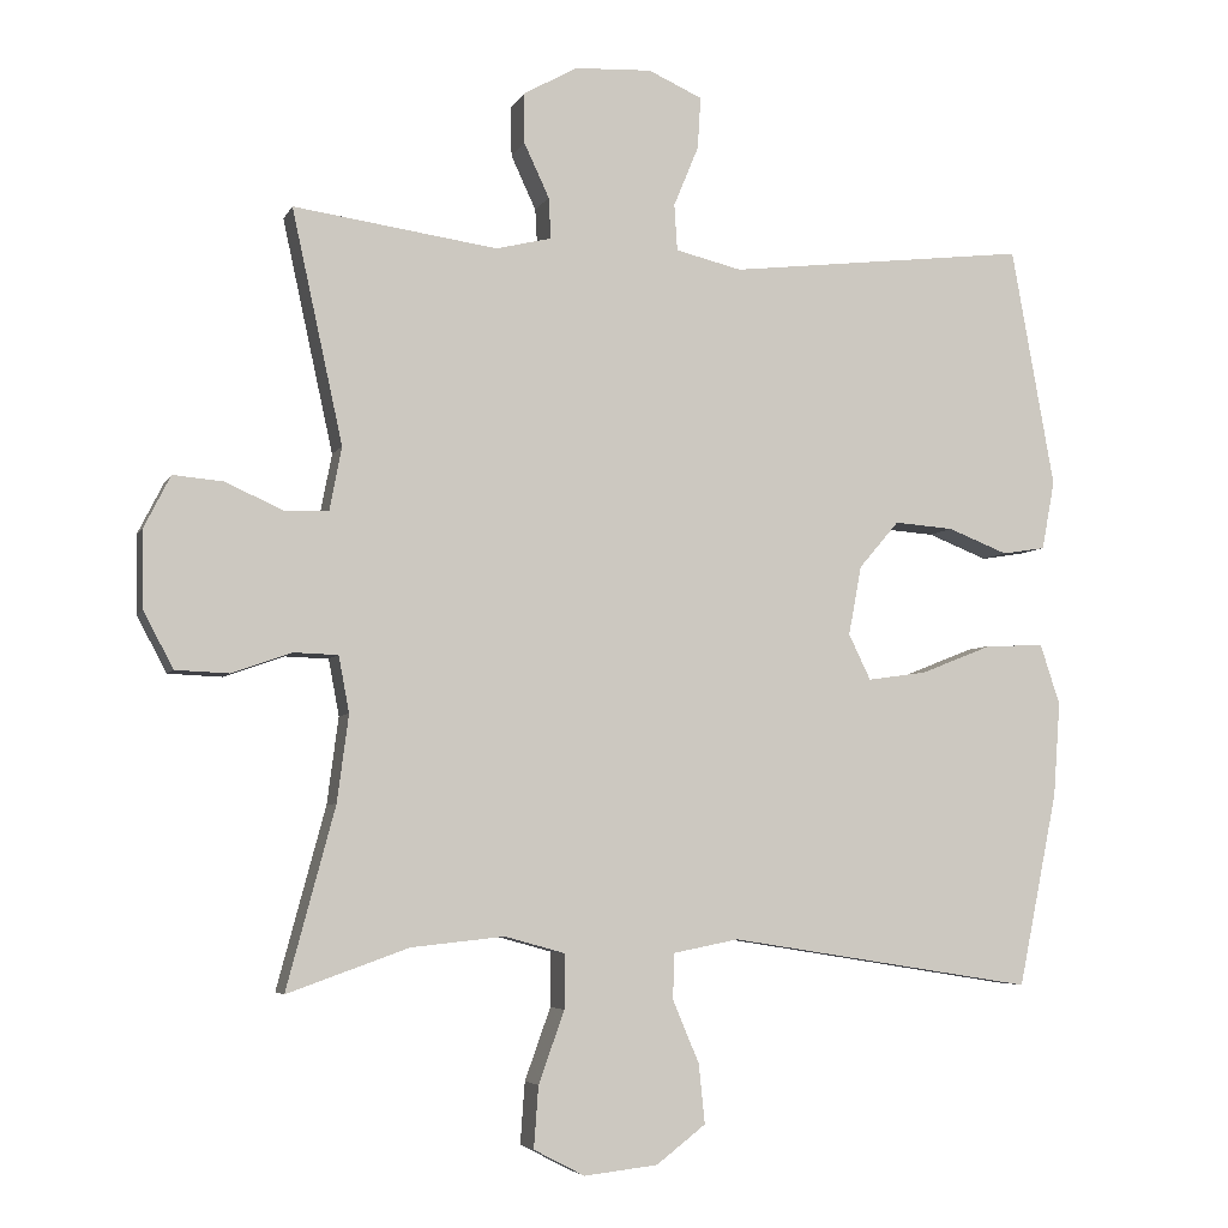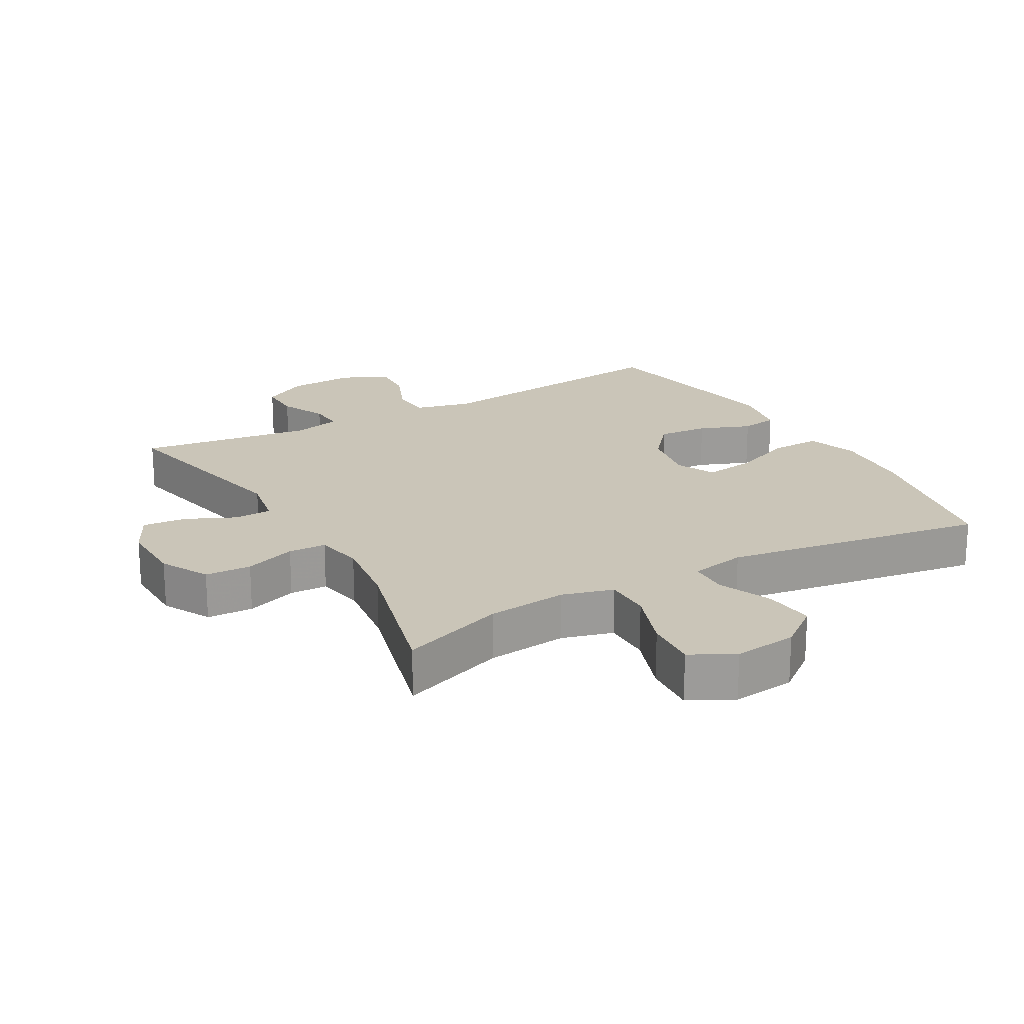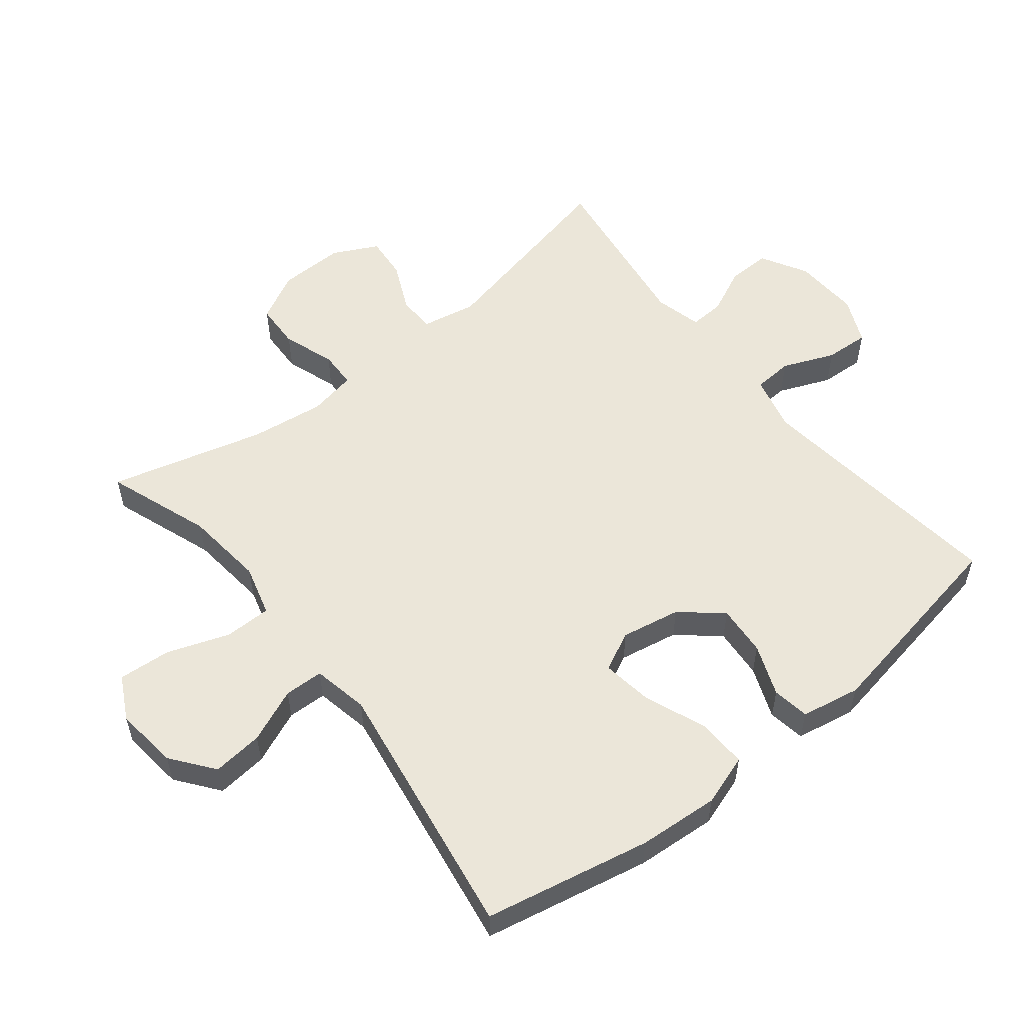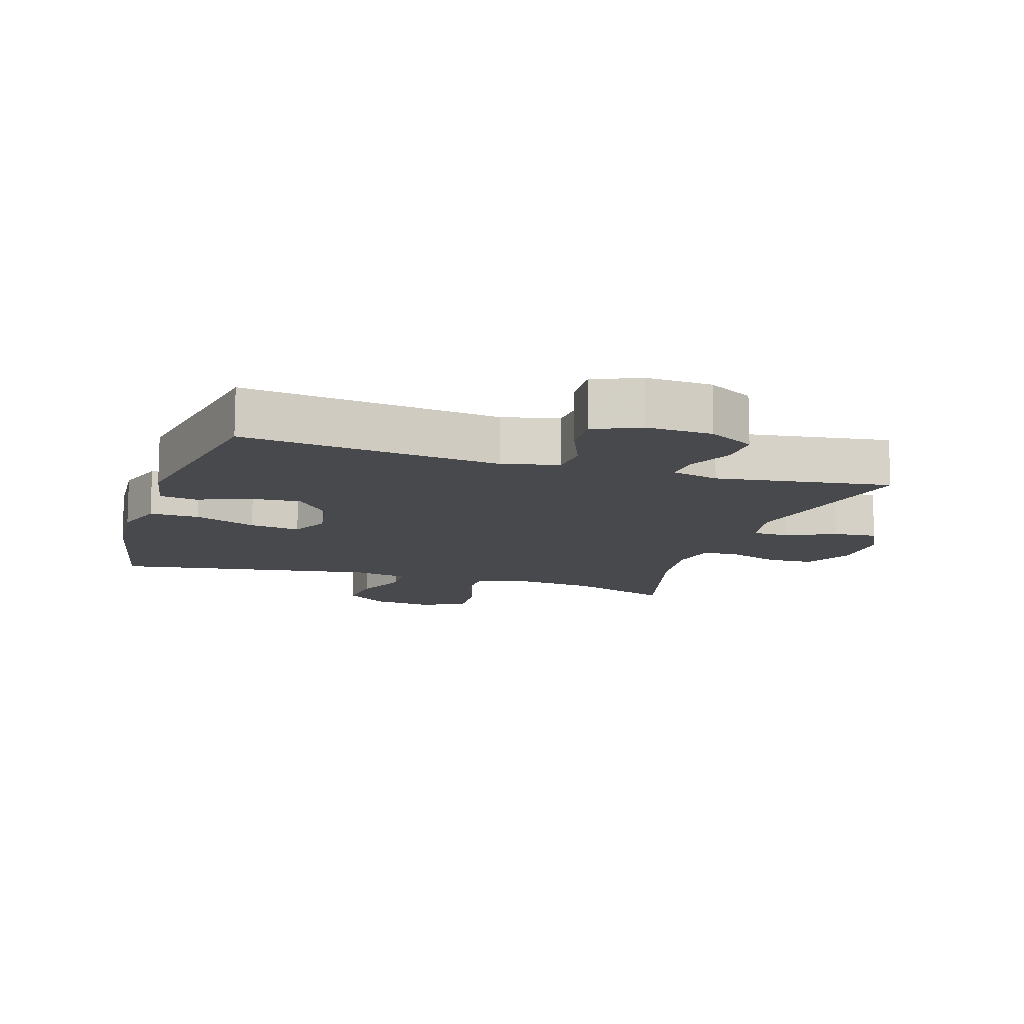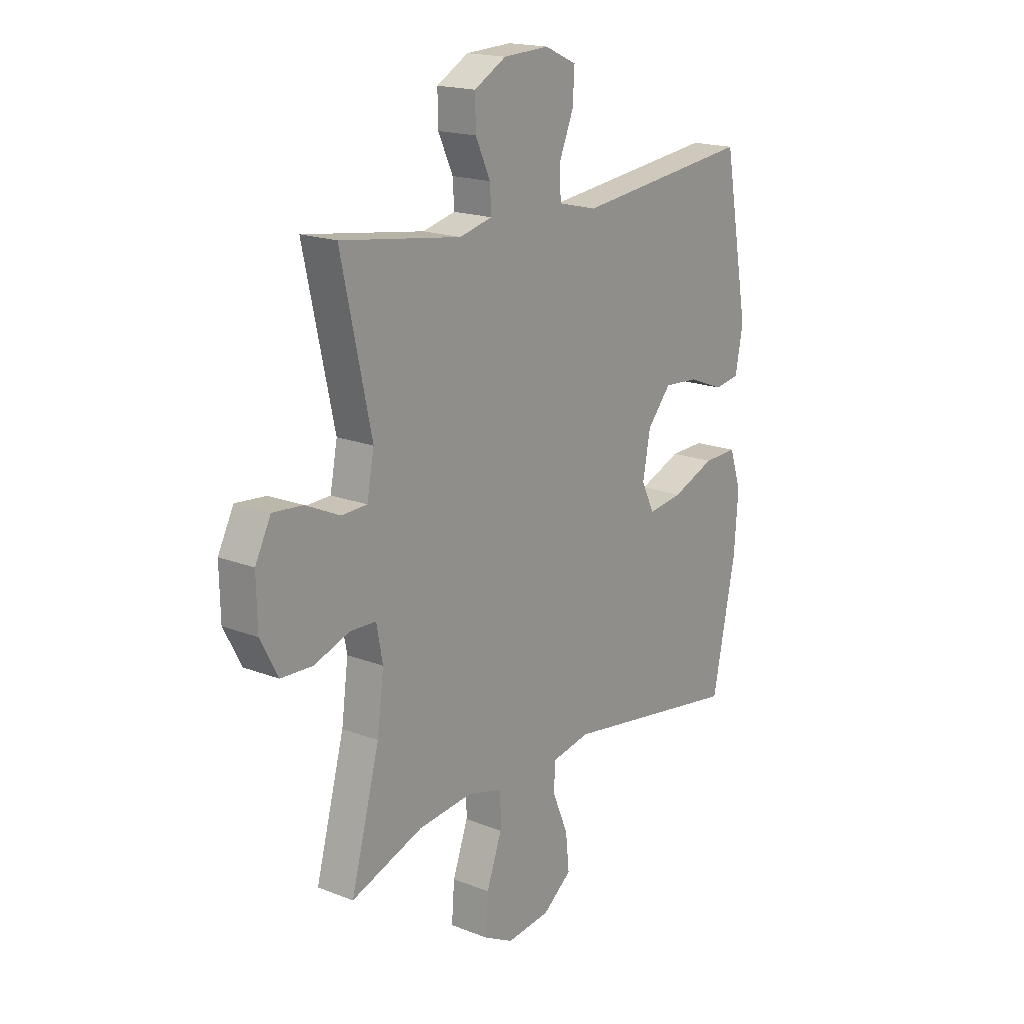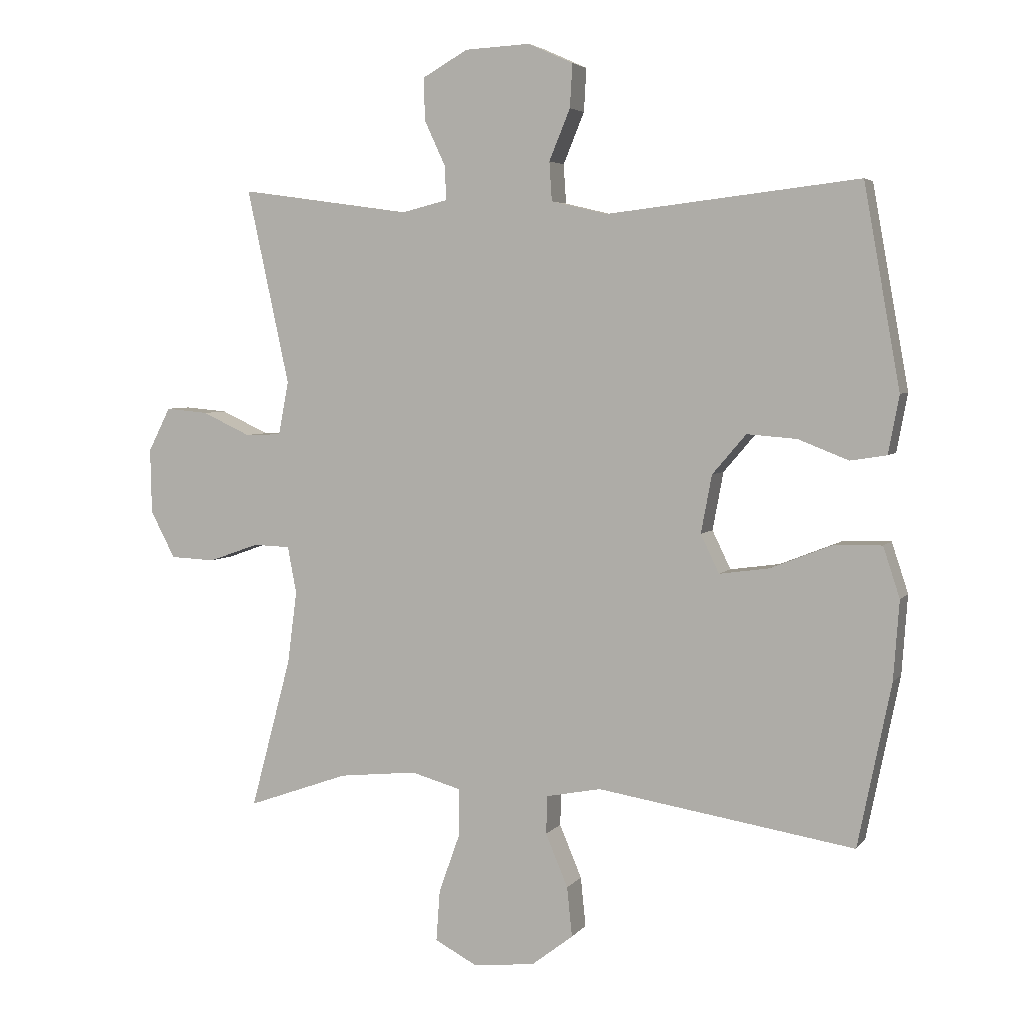
<metadata>
{"format":"obj","ext":"obj","renderer":"f3d","projection":"perspective","resolution":1024,"background":"white","views":[{"elev":-5.1,"azim":163.8,"up":"+Z"},{"elev":20.5,"azim":150.4,"up":"+Y"},{"elev":55.3,"azim":-128.6,"up":"+Y"},{"elev":-12.2,"azim":-17.5,"up":"+Y"},{"elev":18.0,"azim":127.3,"up":"+Z"},{"elev":4.5,"azim":-160.4,"up":"+Z"}]}
</metadata>
<code>
v -0.5 0.07 0.5
v -0.103 0.07 0.454
v -0.016 0.07 0.475
v -0.012 0.07 0.536
v -0.045 0.07 0.616
v -0.049 0.07 0.684
v 0.022 0.07 0.716
v 0.124 0.07 0.711
v 0.195 0.07 0.671
v 0.194 0.07 0.605
v 0.161 0.07 0.534
v 0.158 0.07 0.48
v 0.231 0.07 0.462
v 0.5 0.07 0.5
v 0.433 0.07 0.193
v 0.449 0.07 0.109
v 0.506 0.07 0.107
v 0.582 0.07 0.142
v 0.649 0.07 0.148
v 0.684 0.07 0.079
v 0.682 0.07 -0.023
v 0.643 0.07 -0.097
v 0.572 0.07 -0.1
v 0.493 0.07 -0.072
v 0.435 0.07 -0.074
v 0.421 0.07 -0.148
v 0.436 0.07 -0.262
v 0.5 0.07 -0.5
v 0.34 0.07 -0.443
v 0.217 0.07 -0.43
v 0.138 0.07 -0.452
v 0.138 0.07 -0.524
v 0.172 0.07 -0.619
v 0.178 0.07 -0.7
v 0.111 0.07 -0.735
v 0.014 0.07 -0.724
v -0.051 0.07 -0.674
v -0.043 0.07 -0.596
v -0.008 0.07 -0.513
v -0.01 0.07 -0.453
v -0.096 0.07 -0.436
v -0.5 0.07 -0.5
v -0.552 0.07 -0.244
v -0.561 0.07 -0.12
v -0.535 0.07 -0.041
v -0.459 0.07 -0.043
v -0.363 0.07 -0.081
v -0.285 0.07 -0.092
v -0.256 0.07 -0.032
v -0.273 0.07 0.059
v -0.326 0.07 0.121
v -0.404 0.07 0.115
v -0.483 0.07 0.084
v -0.54 0.07 0.093
v -0.557 0.07 0.184
v -0.5 0 0.5
v -0.103 0 0.454
v -0.016 0 0.475
v -0.012 0 0.536
v -0.045 0 0.616
v -0.049 0 0.684
v 0.022 0 0.716
v 0.124 0 0.711
v 0.195 0 0.671
v 0.194 0 0.605
v 0.161 0 0.534
v 0.158 0 0.48
v 0.231 0 0.462
v 0.5 0 0.5
v 0.433 0 0.193
v 0.449 0 0.109
v 0.506 0 0.107
v 0.582 0 0.142
v 0.649 0 0.148
v 0.684 0 0.079
v 0.682 0 -0.023
v 0.643 0 -0.097
v 0.572 0 -0.1
v 0.493 0 -0.072
v 0.435 0 -0.074
v 0.421 0 -0.148
v 0.436 0 -0.262
v 0.5 0 -0.5
v 0.34 0 -0.443
v 0.217 0 -0.43
v 0.138 0 -0.452
v 0.138 0 -0.524
v 0.172 0 -0.619
v 0.178 0 -0.7
v 0.111 0 -0.735
v 0.014 0 -0.724
v -0.051 0 -0.674
v -0.043 0 -0.596
v -0.008 0 -0.513
v -0.01 0 -0.453
v -0.096 0 -0.436
v -0.5 0 -0.5
v -0.552 0 -0.244
v -0.561 0 -0.12
v -0.535 0 -0.041
v -0.459 0 -0.043
v -0.363 0 -0.081
v -0.285 0 -0.092
v -0.256 0 -0.032
v -0.273 0 0.059
v -0.326 0 0.121
v -0.404 0 0.115
v -0.483 0 0.084
v -0.54 0 0.093
v -0.557 0 0.184
f 52 53 54 55
f 51 52 55 1
f 50 51 1 2
f 49 50 2 3
f 44 45 46 47
f 44 47 48
f 41 42 43 44
f 40 41 44 48
f 36 37 38 39
f 36 39 40
f 35 36 40
f 32 33 34 35
f 31 32 35 40
f 30 31 40 48
f 27 28 29
f 26 27 29 30
f 25 26 30 48
f 21 22 23 24
f 17 18 19 20
f 16 17 20 21
f 13 14 15
f 12 13 15 16
f 8 9 10 11
f 8 11 12
f 7 8 12
f 4 5 6 7
f 3 4 7 12
f 49 3 12 16
f 24 25 48 49
f 16 21 24 49
f 110 109 108 107
f 56 110 107 106
f 57 56 106 105
f 58 57 105 104
f 102 101 100 99
f 103 102 99
f 99 98 97 96
f 103 99 96 95
f 94 93 92 91
f 95 94 91
f 95 91 90
f 90 89 88 87
f 95 90 87 86
f 103 95 86 85
f 84 83 82
f 85 84 82 81
f 103 85 81 80
f 79 78 77 76
f 75 74 73 72
f 76 75 72 71
f 70 69 68
f 71 70 68 67
f 66 65 64 63
f 67 66 63
f 67 63 62
f 62 61 60 59
f 67 62 59 58
f 71 67 58 104
f 104 103 80 79
f 104 79 76 71
f 1 56 57 2
f 2 57 58 3
f 3 58 59 4
f 4 59 60 5
f 5 60 61 6
f 6 61 62 7
f 7 62 63 8
f 8 63 64 9
f 9 64 65 10
f 10 65 66 11
f 11 66 67 12
f 12 67 68 13
f 13 68 69 14
f 14 69 70 15
f 15 70 71 16
f 16 71 72 17
f 17 72 73 18
f 18 73 74 19
f 19 74 75 20
f 20 75 76 21
f 21 76 77 22
f 22 77 78 23
f 23 78 79 24
f 24 79 80 25
f 25 80 81 26
f 26 81 82 27
f 27 82 83 28
f 28 83 84 29
f 29 84 85 30
f 30 85 86 31
f 31 86 87 32
f 32 87 88 33
f 33 88 89 34
f 34 89 90 35
f 35 90 91 36
f 36 91 92 37
f 37 92 93 38
f 38 93 94 39
f 39 94 95 40
f 40 95 96 41
f 41 96 97 42
f 42 97 98 43
f 43 98 99 44
f 44 99 100 45
f 45 100 101 46
f 46 101 102 47
f 47 102 103 48
f 48 103 104 49
f 49 104 105 50
f 50 105 106 51
f 51 106 107 52
f 52 107 108 53
f 53 108 109 54
f 54 109 110 55
f 55 110 56 1

</code>
